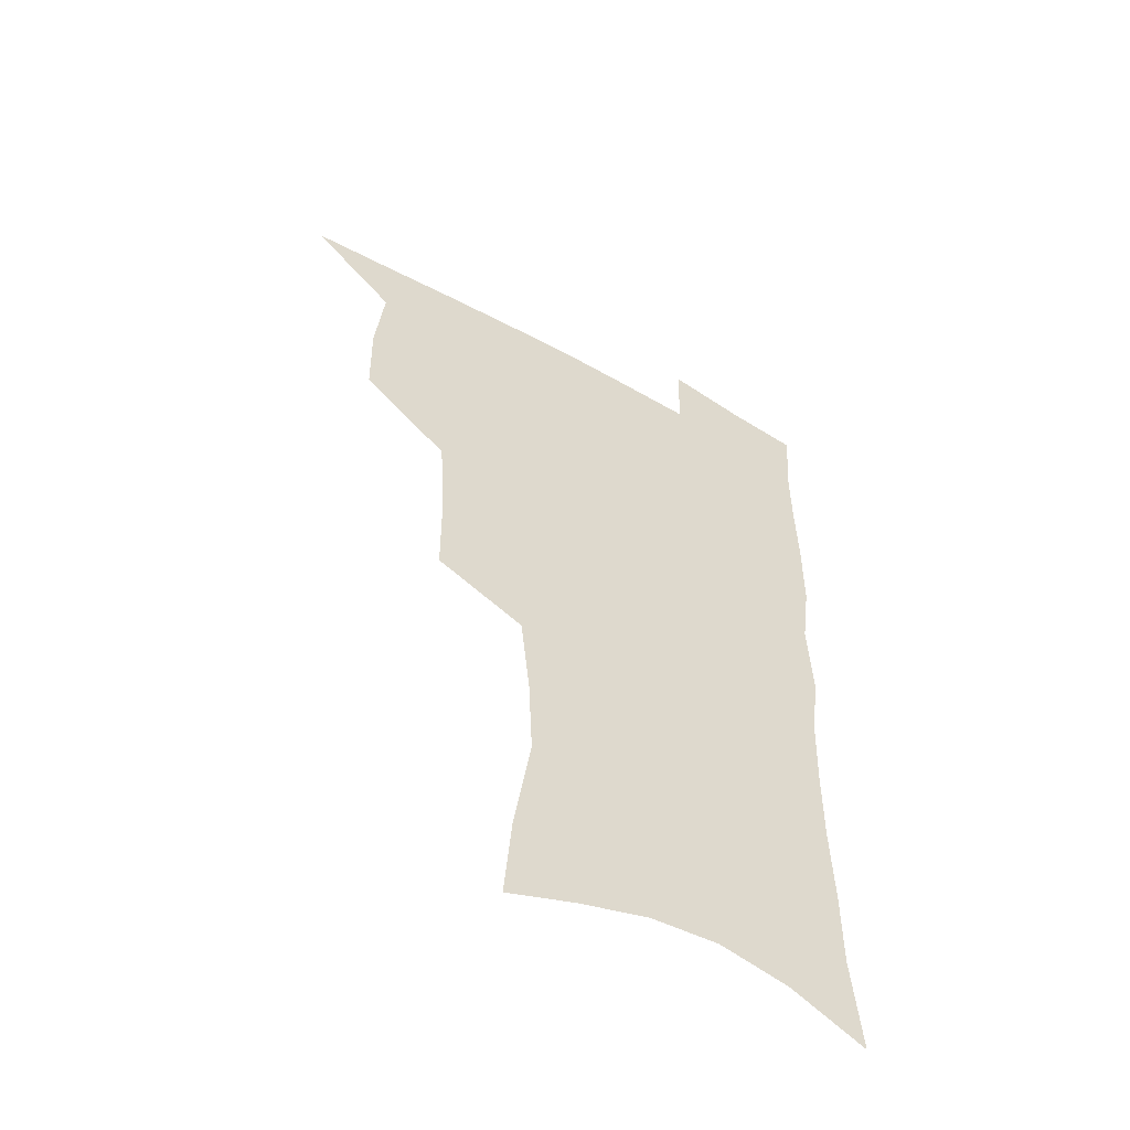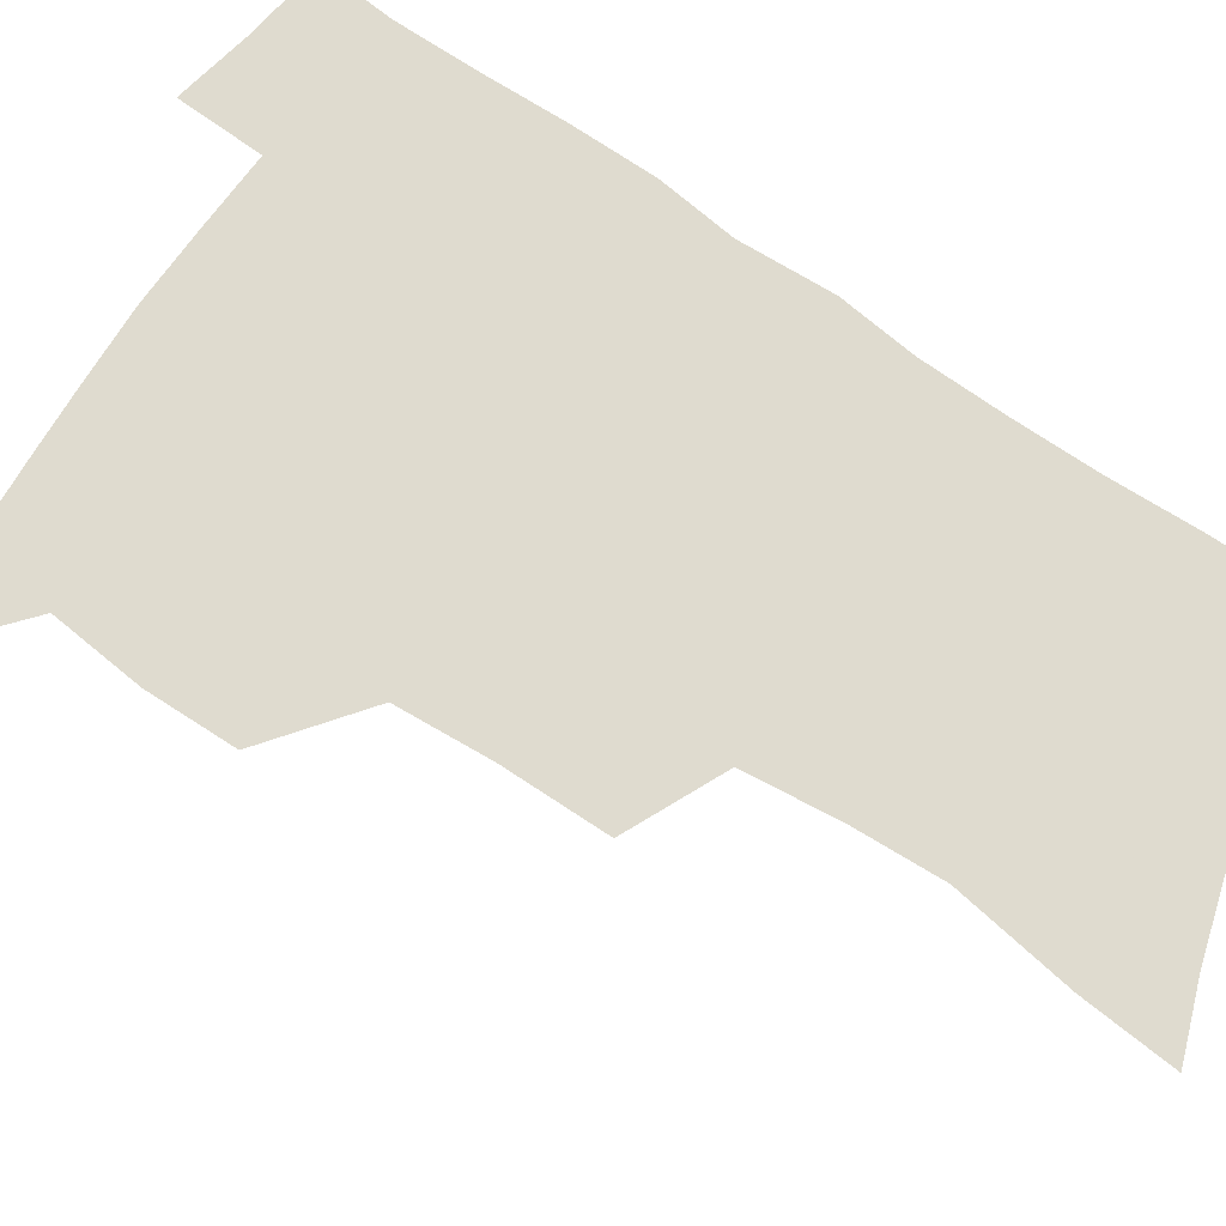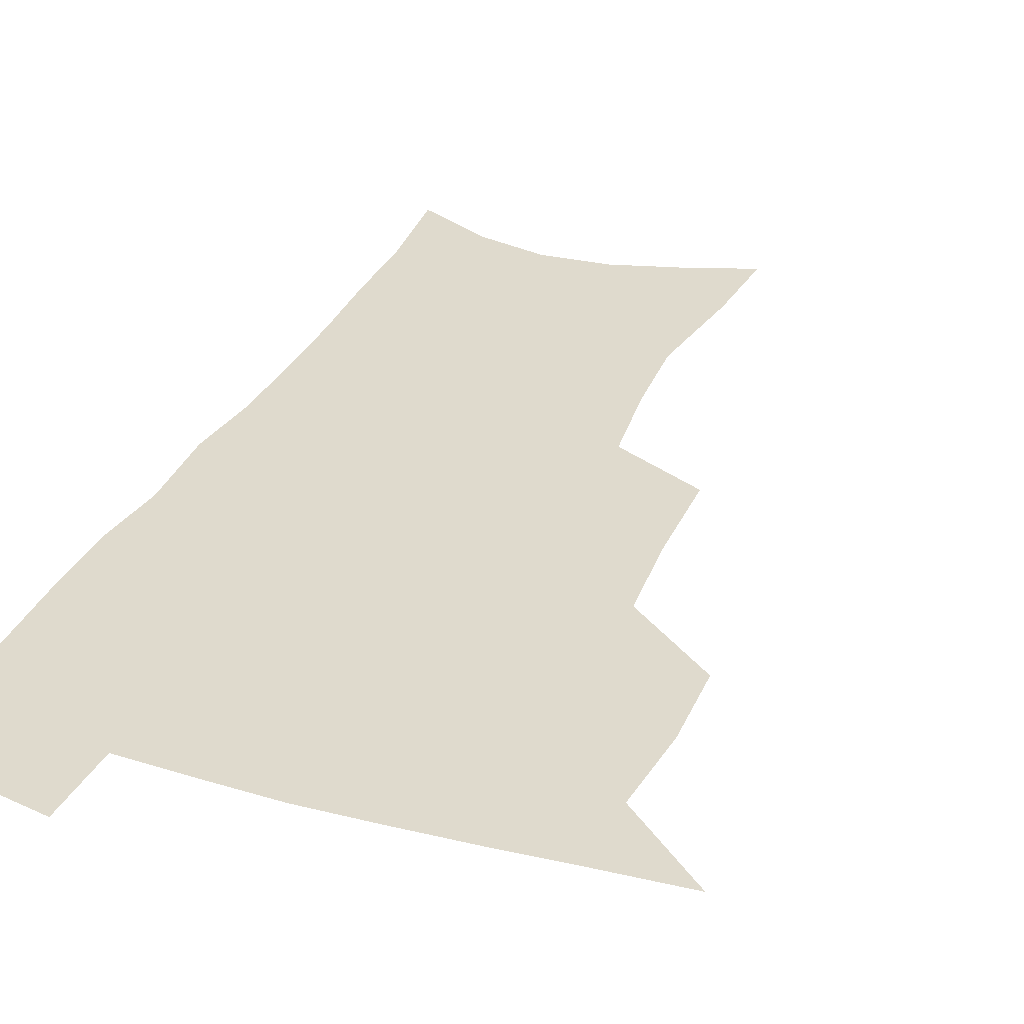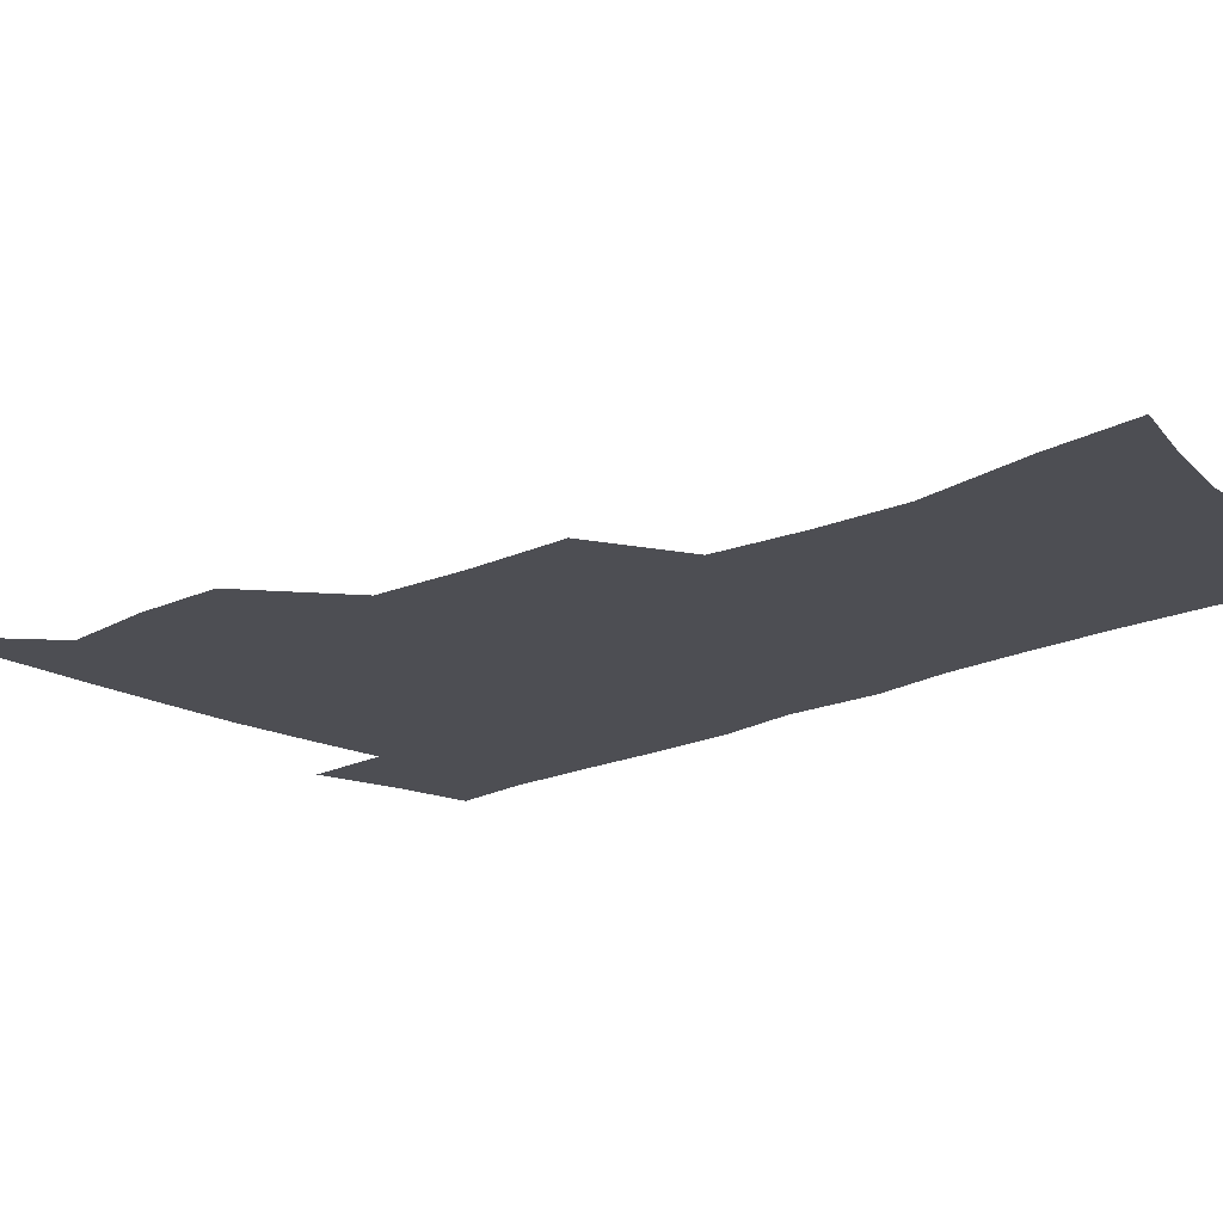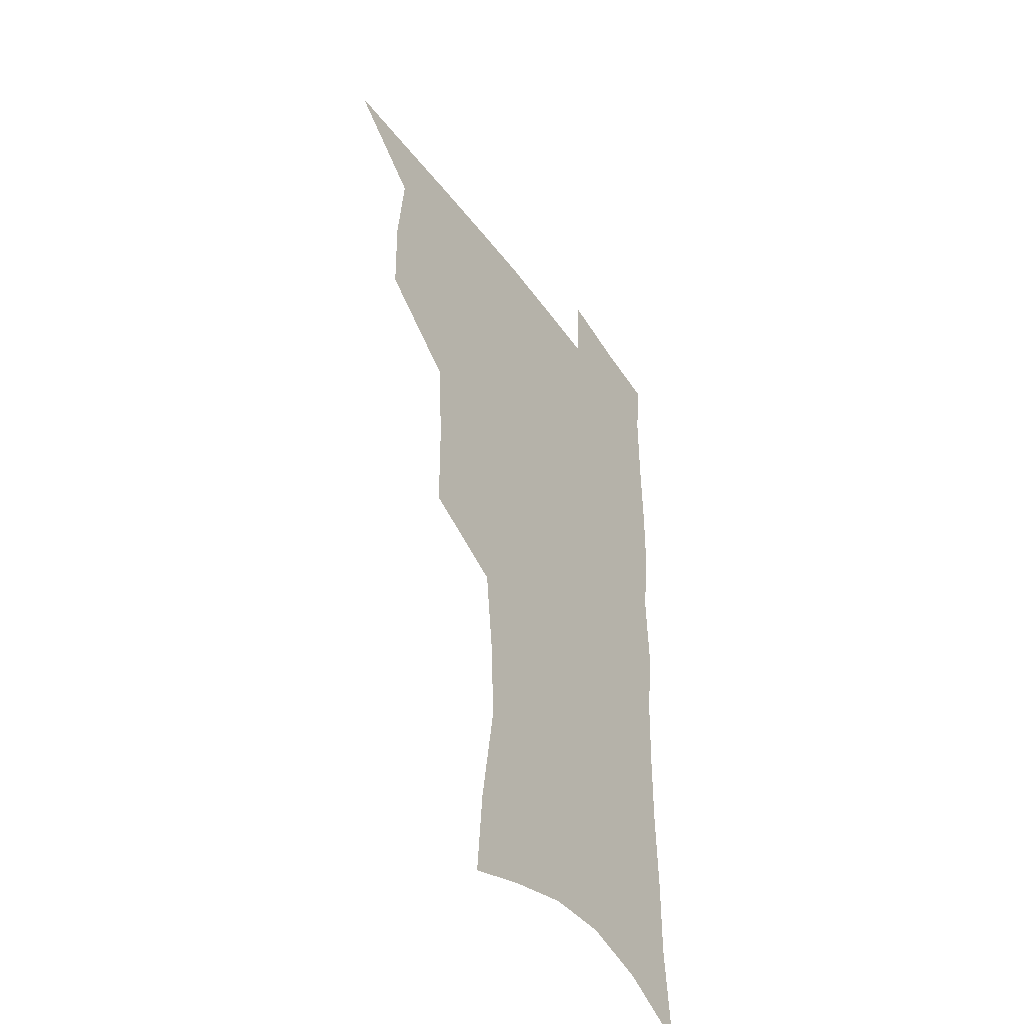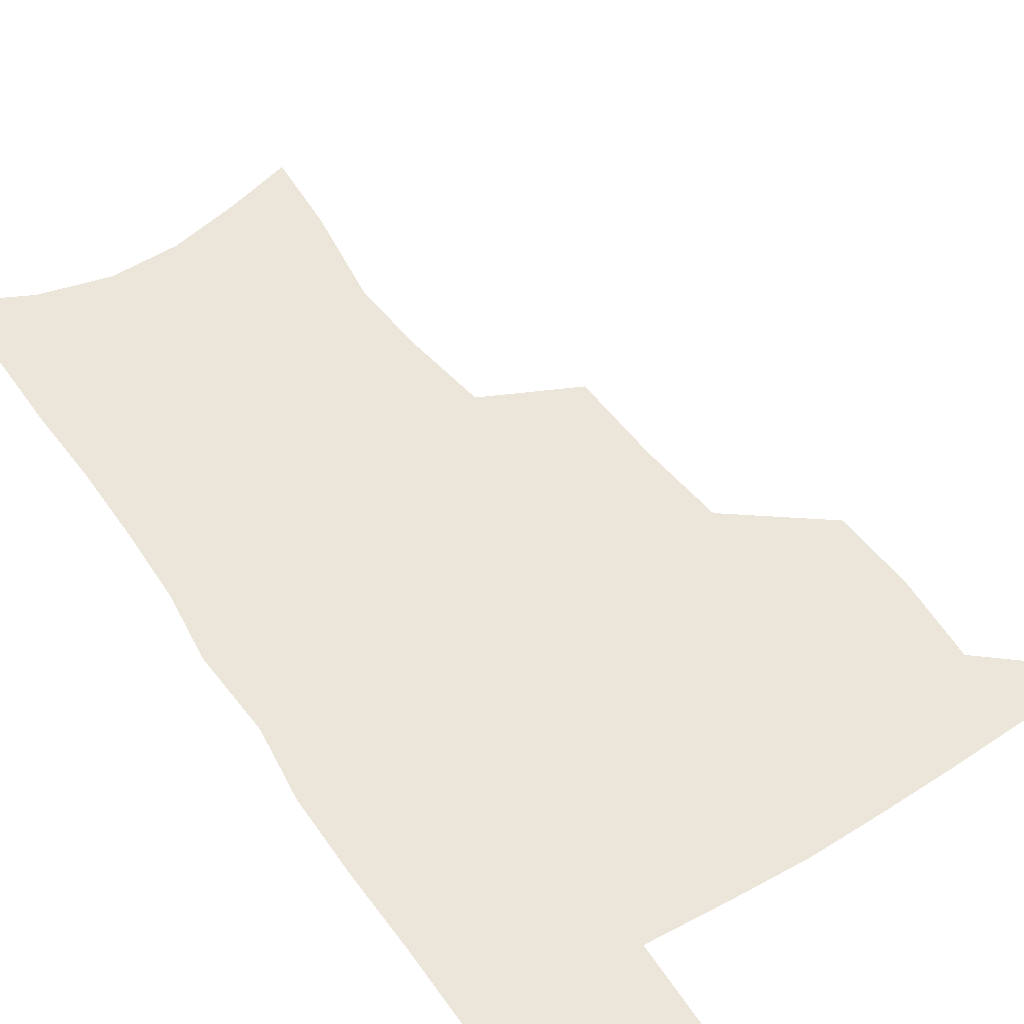
<metadata>
{"format":"obj","ext":"obj","renderer":"f3d","projection":"perspective","resolution":1024,"background":"white","views":[{"elev":-55.4,"azim":-30.8,"up":"+Y"},{"elev":70.5,"azim":-55.9,"up":"+Z"},{"elev":32.8,"azim":-157.9,"up":"+Z"},{"elev":-17.4,"azim":-45.7,"up":"+Z"},{"elev":-44.8,"azim":-57.1,"up":"+Y"},{"elev":47.1,"azim":147.4,"up":"+Z"}]}
</metadata>
<code>
v 482.1 504.1 0
v 512 410.9 0
v 511.4 443.1 0
v 514.7 476.6 0
v 514.6 506.5 0
v 548.1 313.9 0
v 547.8 351.6 0
v 545.6 385.5 0
v 545.2 418.9 0
v 548.1 452.3 0
v 547 480.7 0
v 544.5 509 0
v 578.4 156.6 0
v 581.1 190.3 0
v 587.7 233.1 0
v 586.2 265.4 0
v 582.6 298.2 0
v 580.3 333.5 0
v 577.9 364.2 0
v 576.9 395.8 0
v 577.5 427.5 0
v 577.2 455.8 0
v 575.6 482.9 0
v 573.6 510.9 0
v 604.6 166.3 0
v 612.1 214.6 0
v 610.7 241.9 0
v 609.9 276.5 0
v 607.7 308.5 0
v 606 339.8 0
v 604.5 369.5 0
v 604 399.6 0
v 604.7 430.4 0
v 604.6 457.6 0
v 603.9 484.2 0
v 602.2 512.4 0
v 632 174.6 0
v 634.9 217.8 0
v 634.5 250.2 0
v 633.3 281.6 0
v 631.9 312.7 0
v 630.9 343 0
v 630.5 374.3 0
v 630.3 402.7 0
v 630.6 430.7 0
v 631 458.3 0
v 631.4 484.6 0
v 631.2 512 0
v 658.7 176.8 0
v 658.3 215.9 0
v 658.1 246.7 0
v 656.6 281.3 0
v 655.7 312.7 0
v 655.6 341.6 0
v 655.3 372.7 0
v 655.7 401.5 0
v 656.5 429.3 0
v 657.2 457.1 0
v 658.4 484 0
v 659.6 511.2 0
v 660.8 542.8 0
v 685.4 171.2 0
v 683 209.7 0
v 682.3 242.4 0
v 681.4 274.8 0
v 680.9 306.2 0
v 680.7 337.1 0
v 682 365.9 0
v 683.8 394.4 0
v 683.9 424.6 0
v 684.6 453.6 0
v 685.9 481.8 0
v 687.3 509.8 0
v 690.9 537.2 0
v 714.5 157.7 0
v 711.2 196.2 0
v 711.3 227.4 0
v 710.3 260.2 0
v 710.5 291.4 0
v 711.5 322 0
v 715 350.4 0
v 713.6 384.4 0
v 717.2 413.1 0
v 717.5 444.3 0
v 716.7 475.9 0
v 716.7 506.2 0
v 719.2 534.1 0
f 4 5 1
f 8 9 2
f 2 9 3
f 9 10 3
f 3 10 4
f 10 11 4
f 4 11 5
f 11 12 5
f 17 18 6
f 6 18 7
f 18 19 7
f 7 19 8
f 19 20 8
f 8 20 9
f 20 21 9
f 9 21 10
f 21 22 10
f 10 22 11
f 22 23 11
f 11 23 12
f 23 24 12
f 13 25 14
f 25 26 14
f 14 26 15
f 26 27 15
f 15 27 16
f 27 28 16
f 16 28 17
f 28 29 17
f 17 29 18
f 29 30 18
f 18 30 19
f 30 31 19
f 19 31 20
f 31 32 20
f 20 32 21
f 32 33 21
f 21 33 22
f 33 34 22
f 22 34 23
f 34 35 23
f 23 35 24
f 35 36 24
f 25 37 26
f 37 38 26
f 26 38 27
f 38 39 27
f 27 39 28
f 39 40 28
f 28 40 29
f 40 41 29
f 29 41 30
f 41 42 30
f 30 42 31
f 42 43 31
f 31 43 32
f 43 44 32
f 32 44 33
f 44 45 33
f 33 45 34
f 45 46 34
f 34 46 35
f 46 47 35
f 35 47 36
f 47 48 36
f 37 49 38
f 49 50 38
f 38 50 39
f 50 51 39
f 39 51 40
f 51 52 40
f 40 52 41
f 52 53 41
f 41 53 42
f 53 54 42
f 42 54 43
f 54 55 43
f 43 55 44
f 55 56 44
f 44 56 45
f 56 57 45
f 45 57 46
f 57 58 46
f 46 58 47
f 58 59 47
f 47 59 48
f 59 60 48
f 49 62 50
f 62 63 50
f 50 63 51
f 63 64 51
f 51 64 52
f 64 65 52
f 52 65 53
f 65 66 53
f 53 66 54
f 66 67 54
f 54 67 55
f 67 68 55
f 55 68 56
f 68 69 56
f 56 69 57
f 69 70 57
f 57 70 58
f 70 71 58
f 58 71 59
f 71 72 59
f 59 72 60
f 72 73 60
f 60 73 61
f 73 74 61
f 62 75 63
f 75 76 63
f 63 76 64
f 76 77 64
f 64 77 65
f 77 78 65
f 65 78 66
f 78 79 66
f 66 79 67
f 79 80 67
f 67 80 68
f 80 81 68
f 68 81 69
f 81 82 69
f 69 82 70
f 82 83 70
f 70 83 71
f 83 84 71
f 71 84 72
f 84 85 72
f 72 85 73
f 85 86 73
f 73 86 74
f 86 87 74

</code>
